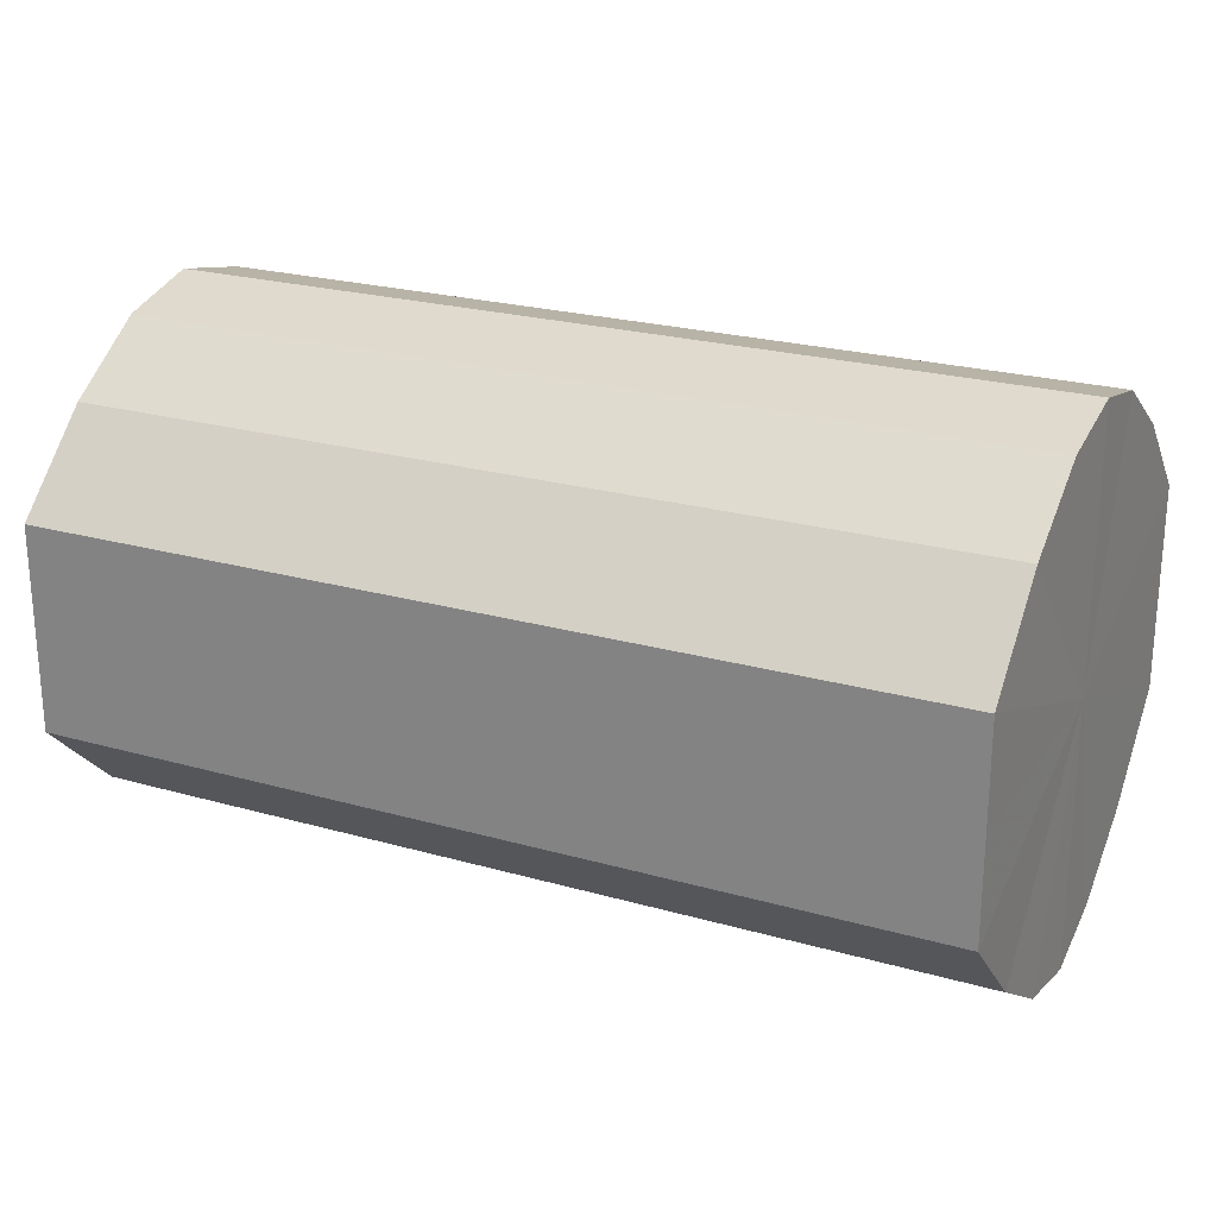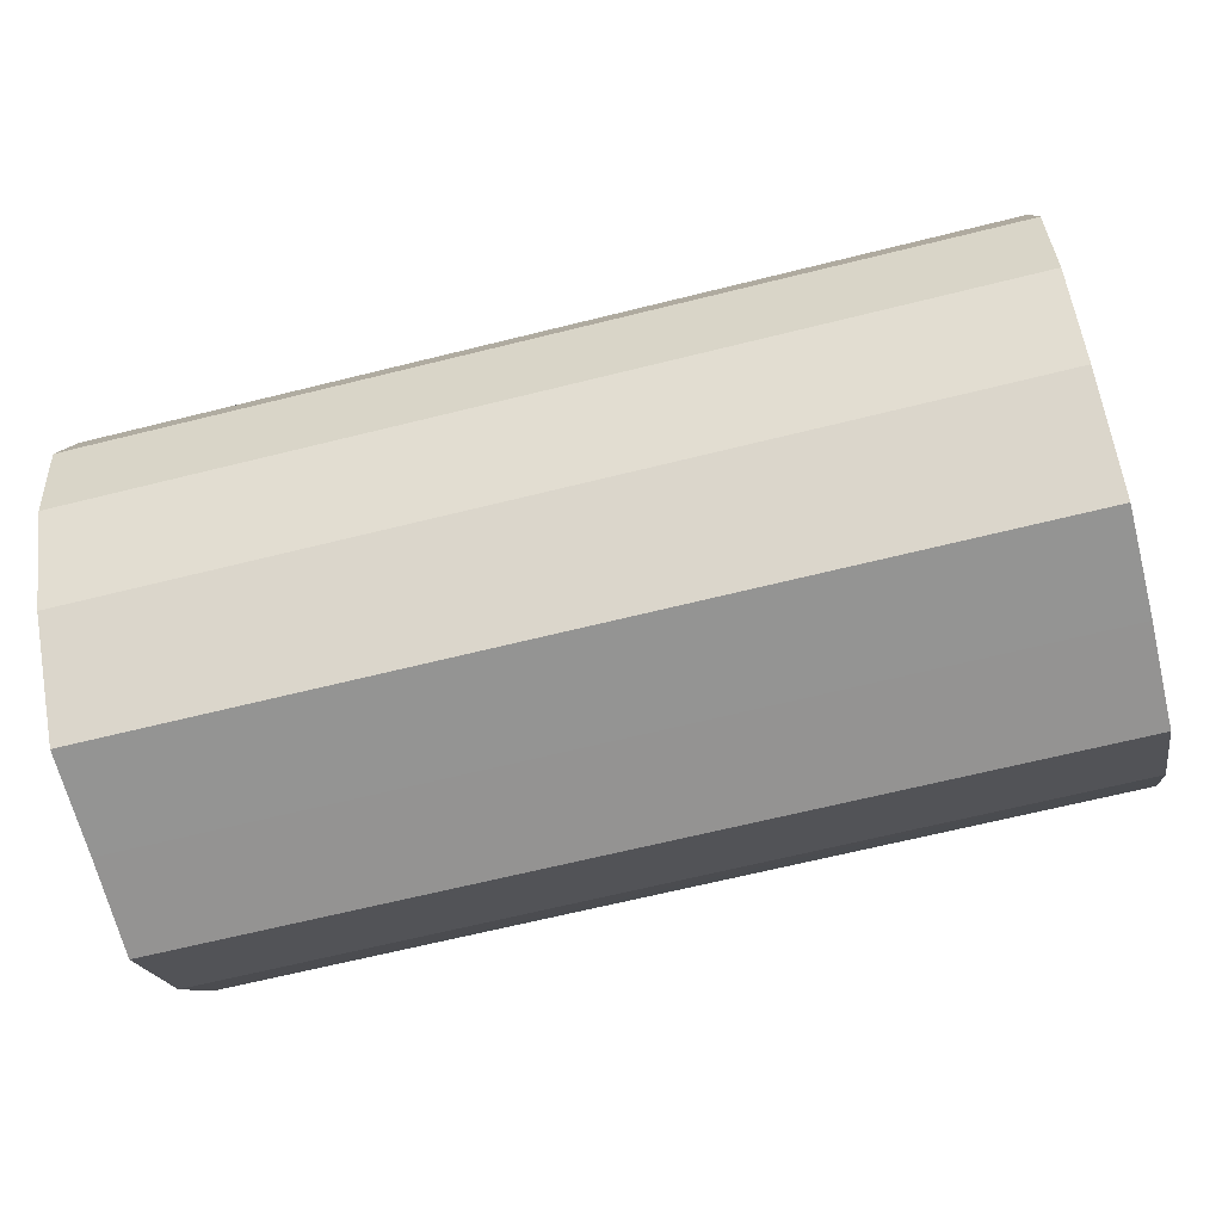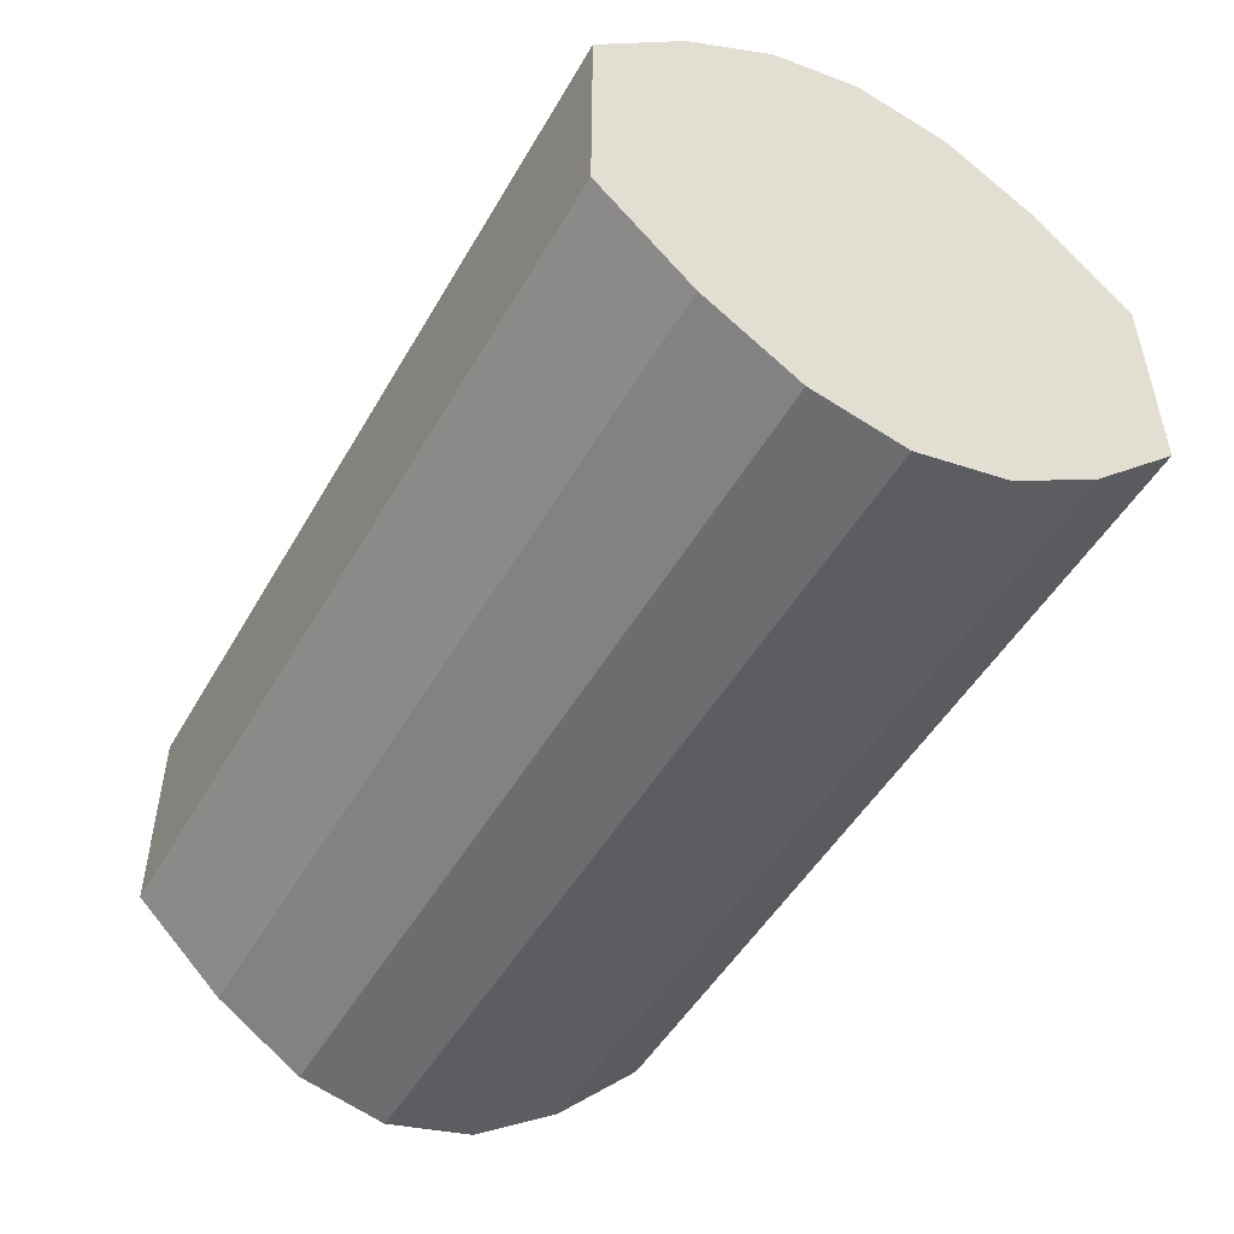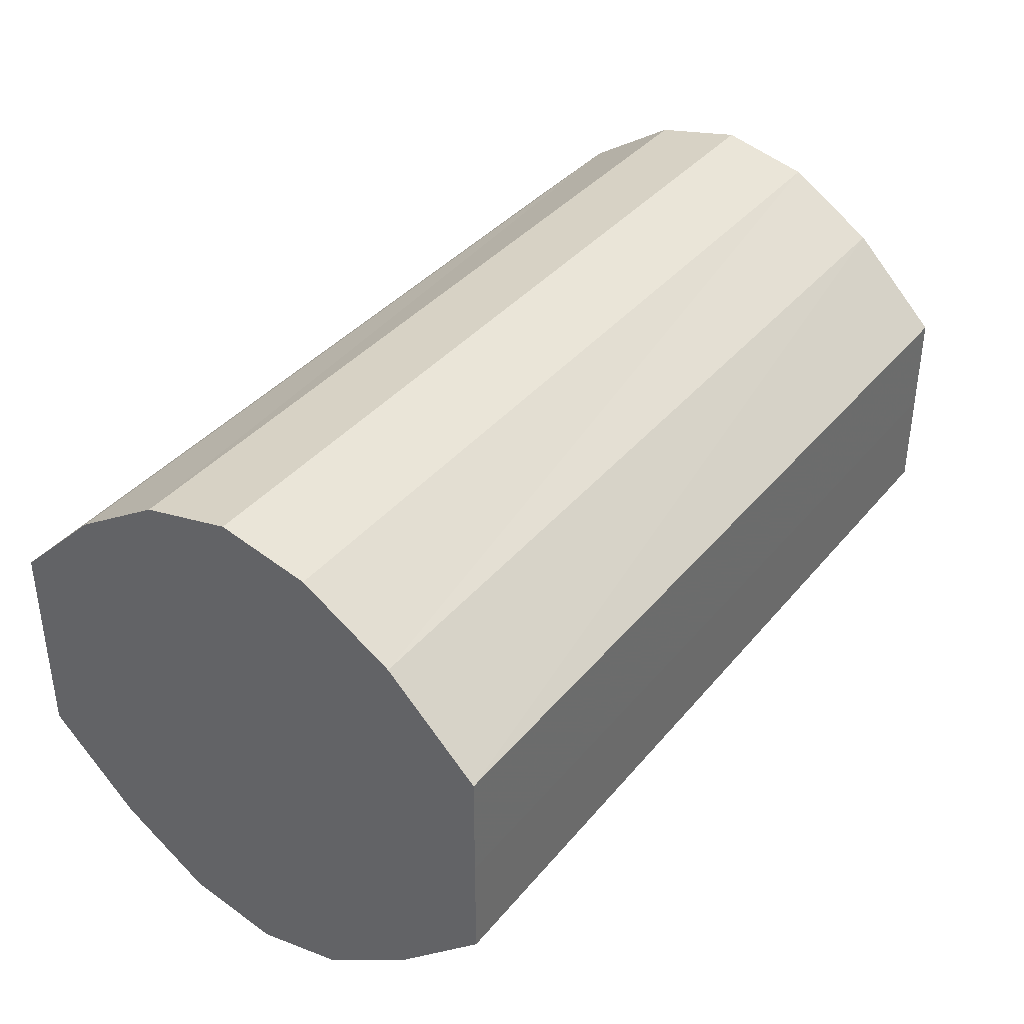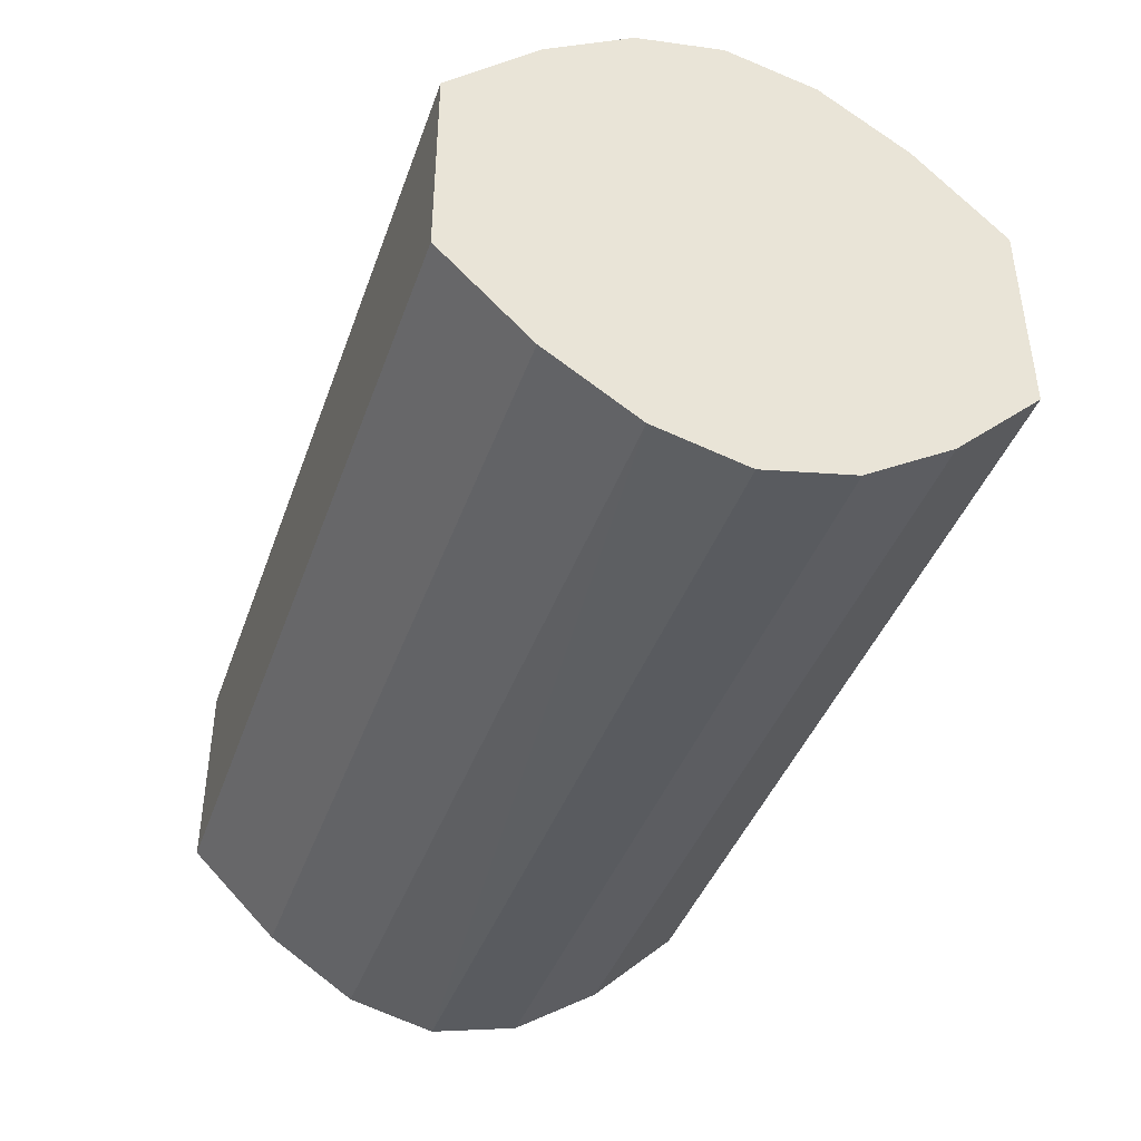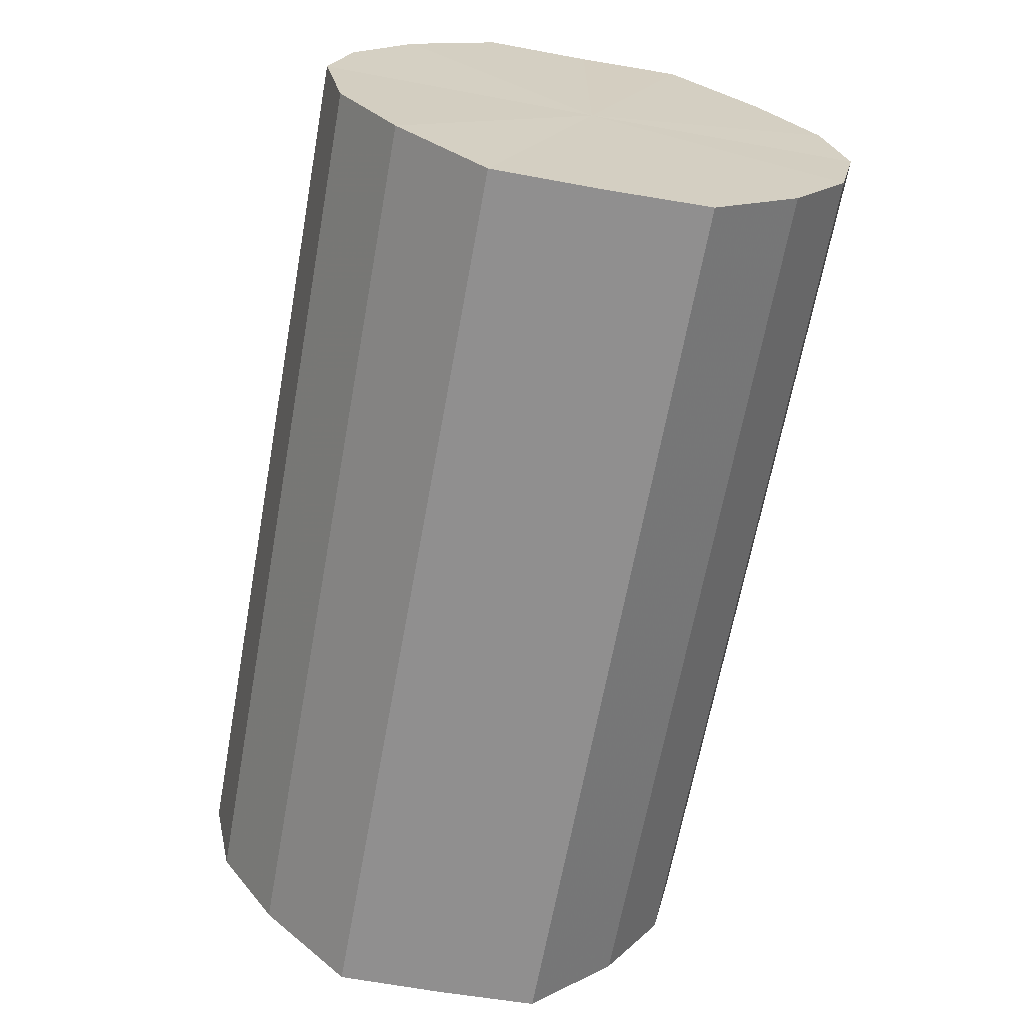
<metadata>
{"format":"obj","ext":"obj","renderer":"f3d","projection":"perspective","resolution":1024,"background":"white","views":[{"elev":23.5,"azim":25.5,"up":"+Z"},{"elev":-66.8,"azim":14.0,"up":"+Y"},{"elev":-49.3,"azim":-118.9,"up":"+Z"},{"elev":37.8,"azim":124.7,"up":"+Z"},{"elev":-41.5,"azim":-108.8,"up":"+Z"},{"elev":-65.4,"azim":79.7,"up":"+Y"}]}
</metadata>
<code>
o 348
v 2230 1874 16.18
v 2230 1874 16.19
v 2230 1874 16.18
v 2230 1874 16.2
v 2230 1874 16.19
v 2230 1874 16.17
v 2230 1874 16.17
v 2230 1874 16.21
v 2230 1874 16.2
v 2230 1874 16.16
v 2230 1874 16.16
v 2230 1874 16.21
v 2230 1874 16.21
v 2230 1874 16.15
v 2230 1874 16.15
v 2230 1874 16.21
v 2230 1874 16.21
v 2230 1874 16.15
v 2230 1874 16.15
v 2230 1874 16.2
v 2230 1874 16.21
v 2230 1874 16.15
v 2230 1874 16.15
v 2230 1874 16.19
v 2230 1874 16.2
v 2230 1874 16.16
v 2230 1874 16.16
v 2230 1874 16.18
v 2230 1874 16.19
v 2230 1874 16.17
v 2230 1874 16.17
v 2230 1874 16.18
v 2230 1874 16.18
v 2230 1874 16.19
v 2230 1874 16.19
v 2230 1874 16.2
v 2230 1874 16.2
v 2230 1874 16.17
v 2230 1874 16.18
v 2230 1874 16.16
v 2230 1874 16.17
v 2230 1874 16.21
v 2230 1874 16.21
v 2230 1874 16.15
v 2230 1874 16.16
v 2230 1874 16.15
v 2230 1874 16.15
v 2230 1874 16.21
v 2230 1874 16.21
v 2230 1874 16.15
v 2230 1874 16.15
v 2230 1874 16.16
v 2230 1874 16.15
v 2230 1874 16.21
v 2230 1874 16.21
v 2230 1874 16.17
v 2230 1874 16.16
v 2230 1874 16.18
v 2230 1874 16.17
v 2230 1874 16.2
v 2230 1874 16.2
v 2230 1874 16.19
v 2230 1874 16.18
v 2230 1874 16.19
v 2230 1874 16.18
v 2230 1874 16.19
v 2230 1874 16.18
v 2230 1874 16.2
v 2230 1874 16.17
v 2230 1874 16.21
v 2230 1874 16.16
v 2230 1874 16.21
v 2230 1874 16.15
v 2230 1874 16.21
v 2230 1874 16.15
v 2230 1874 16.2
v 2230 1874 16.15
v 2230 1874 16.19
v 2230 1874 16.16
v 2230 1874 16.18
v 2230 1874 16.17
v 2230 1874 16.18
v 2230 1874 16.18
v 2230 1874 16.19
v 2230 1874 16.17
v 2230 1874 16.2
v 2230 1874 16.16
v 2230 1874 16.21
v 2230 1874 16.15
v 2230 1874 16.21
v 2230 1874 16.15
v 2230 1874 16.21
v 2230 1874 16.15
v 2230 1874 16.2
v 2230 1874 16.16
v 2230 1874 16.19
v 2230 1874 16.17
v 2230 1874 16.18
f 1 2 3
f 2 4 5
f 6 1 7
f 4 8 9
f 10 6 11
f 8 12 13
f 14 10 15
f 12 16 17
f 18 14 19
f 16 20 21
f 22 18 23
f 20 24 25
f 26 22 27
f 24 28 29
f 30 26 31
f 28 30 32
f 33 34 35
f 35 36 37
f 38 39 33
f 40 41 38
f 37 42 43
f 44 45 40
f 46 47 44
f 43 48 49
f 50 51 46
f 52 53 50
f 49 54 55
f 56 57 52
f 58 59 56
f 55 60 61
f 62 63 58
f 61 64 62
f 65 66 67
f 65 68 66
f 65 67 69
f 65 70 68
f 65 69 71
f 65 72 70
f 65 71 73
f 65 74 72
f 65 73 75
f 65 76 74
f 65 75 77
f 65 78 76
f 65 77 79
f 65 80 78
f 65 79 81
f 65 81 80
f 82 83 84
f 82 85 83
f 82 84 86
f 82 87 85
f 82 86 88
f 82 89 87
f 82 88 90
f 82 91 89
f 82 90 92
f 82 93 91
f 82 92 94
f 82 95 93
f 82 94 96
f 82 97 95
f 82 96 98
f 82 98 97

</code>
